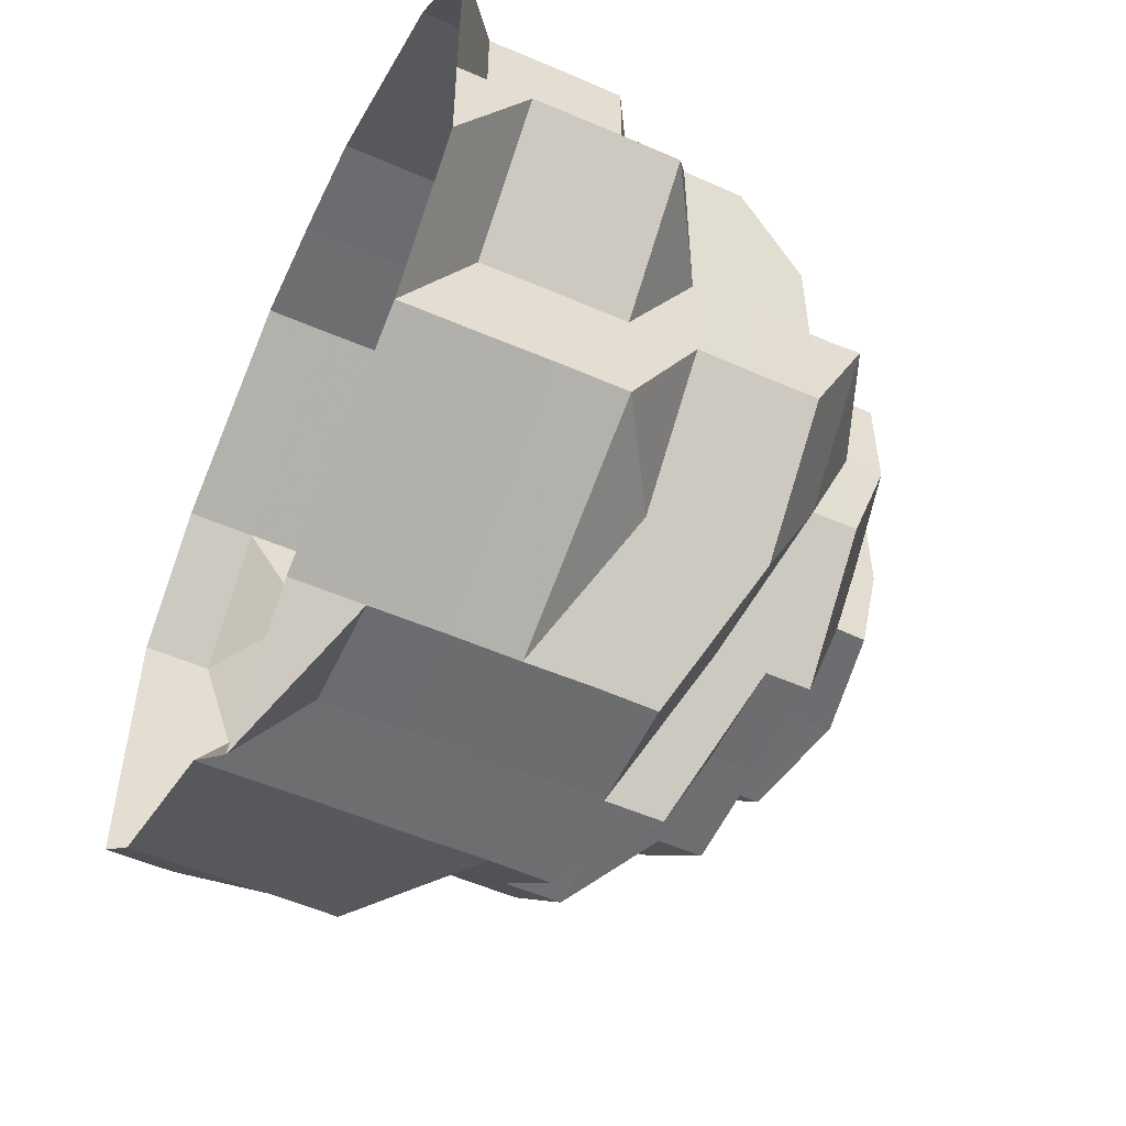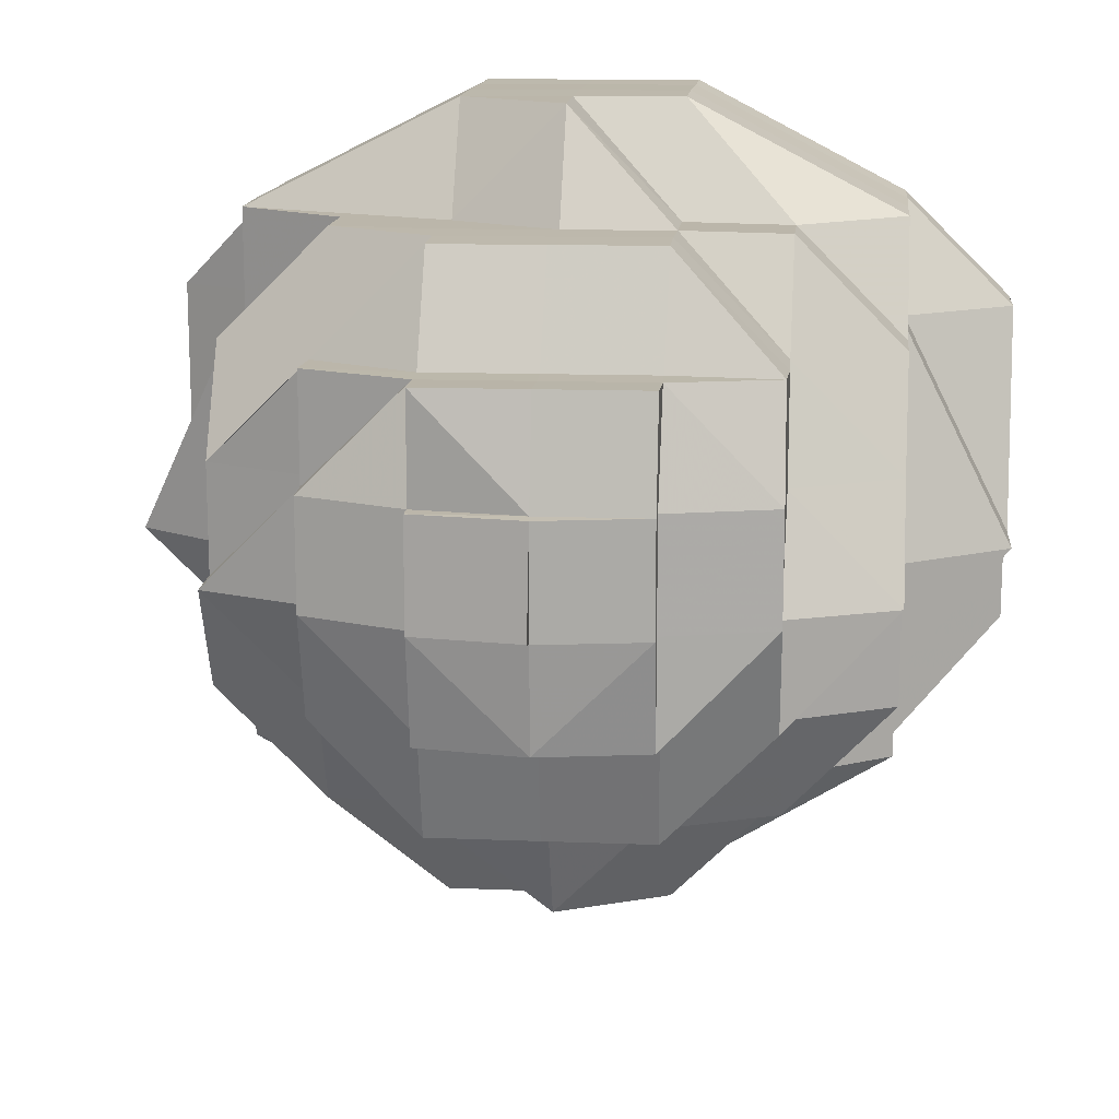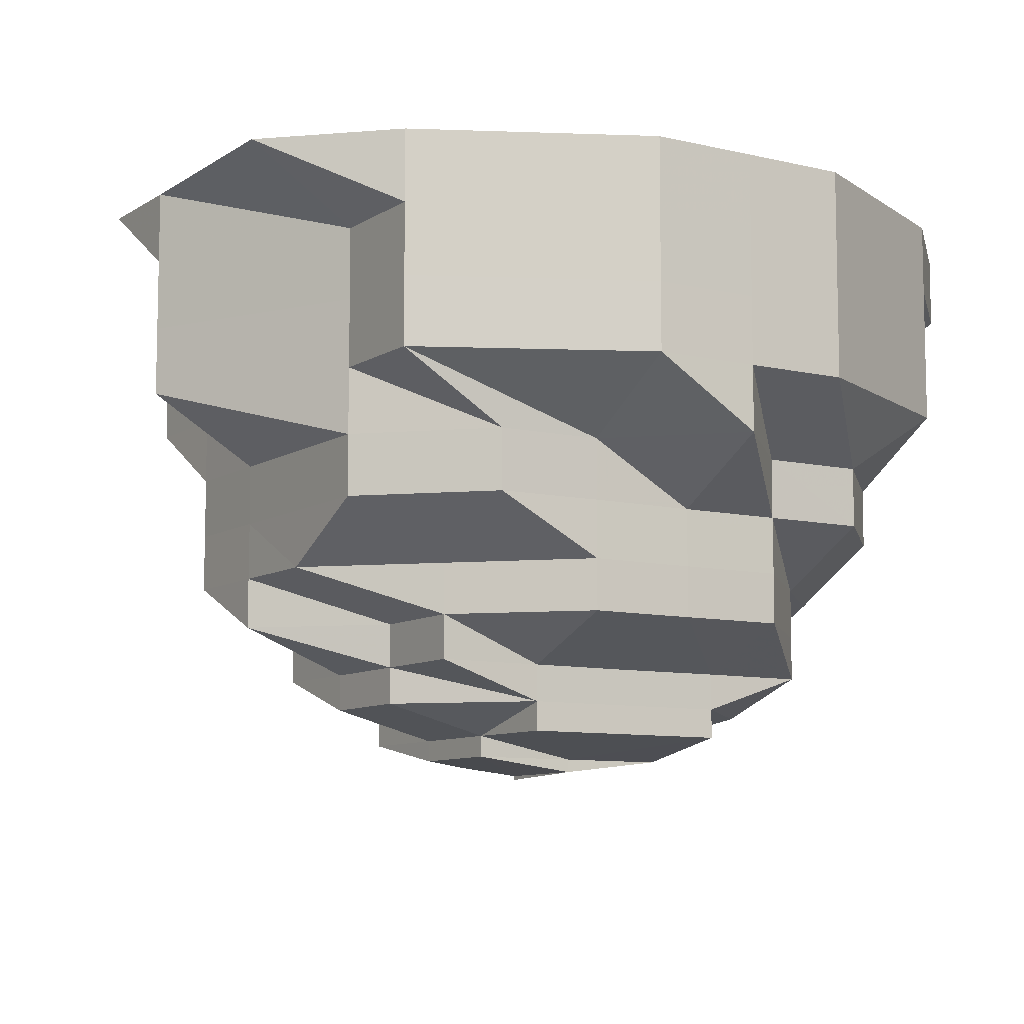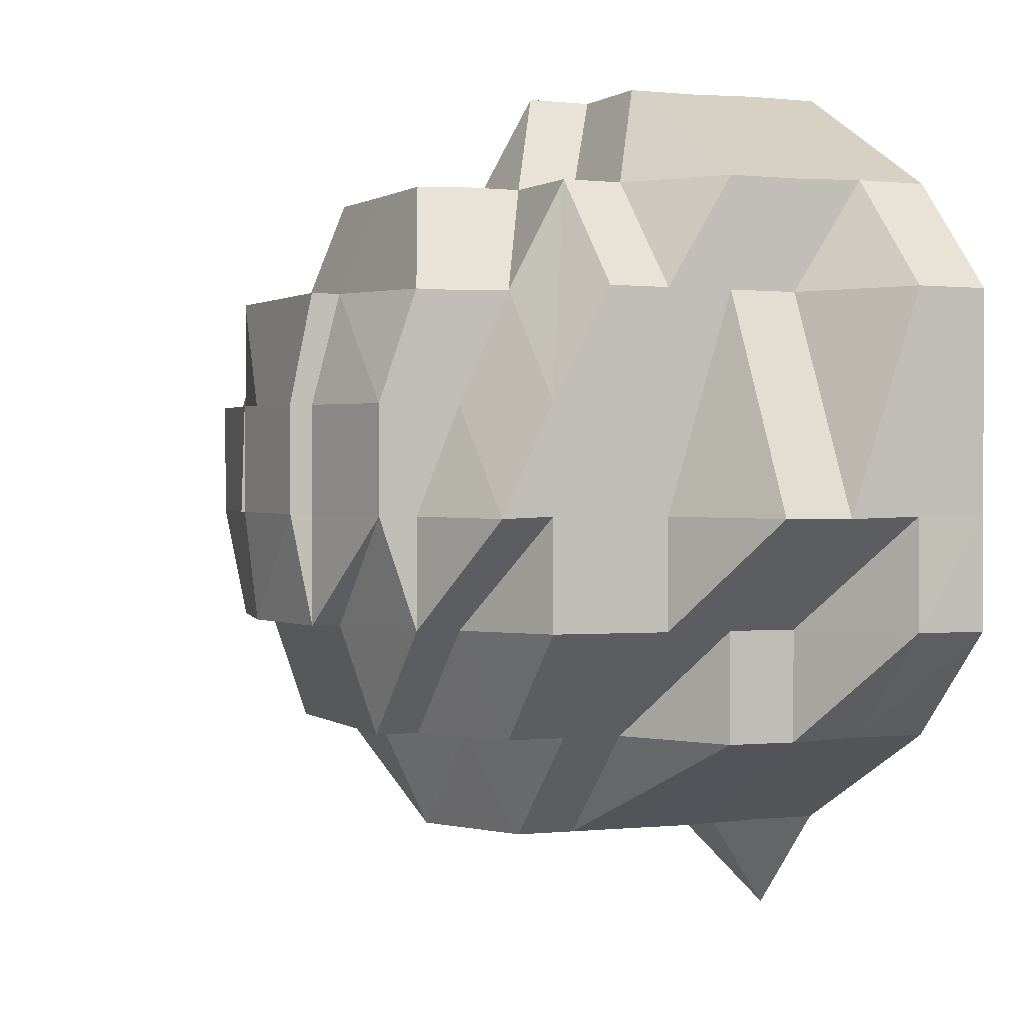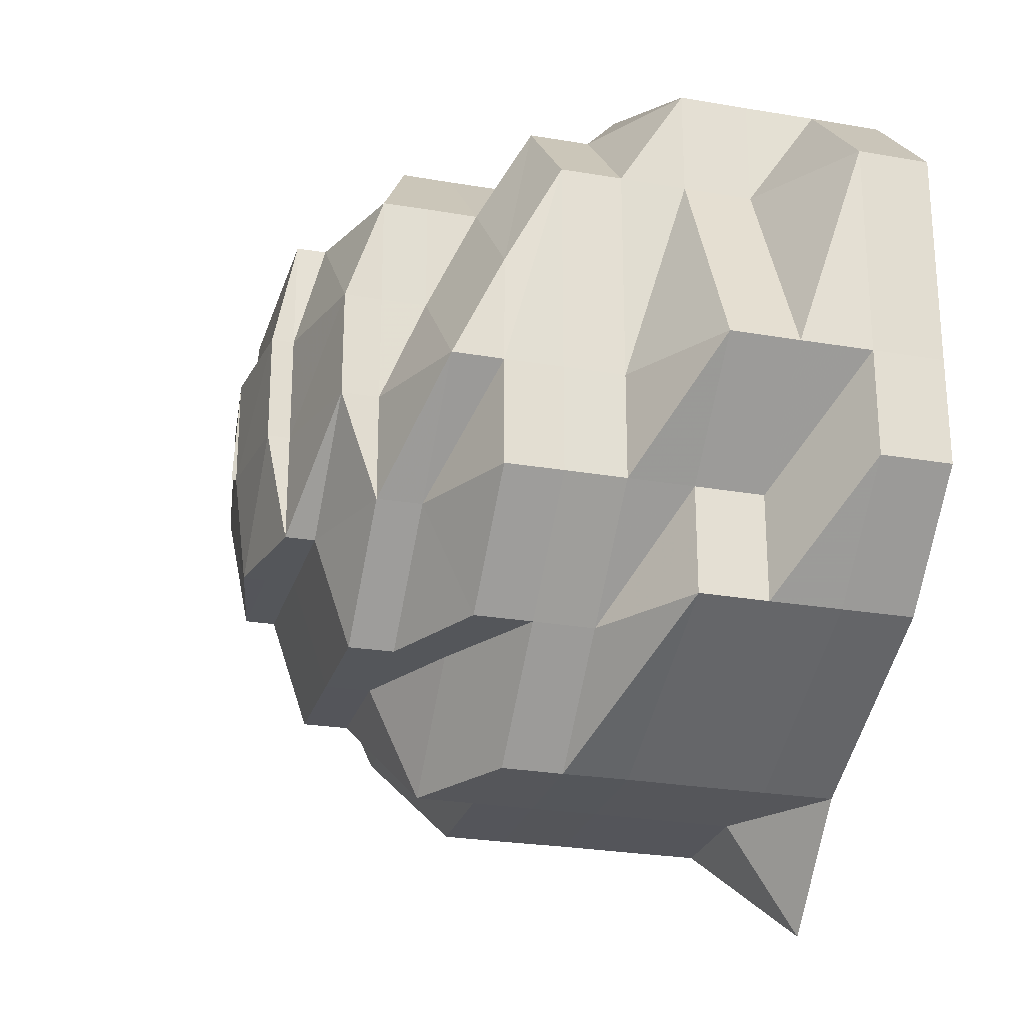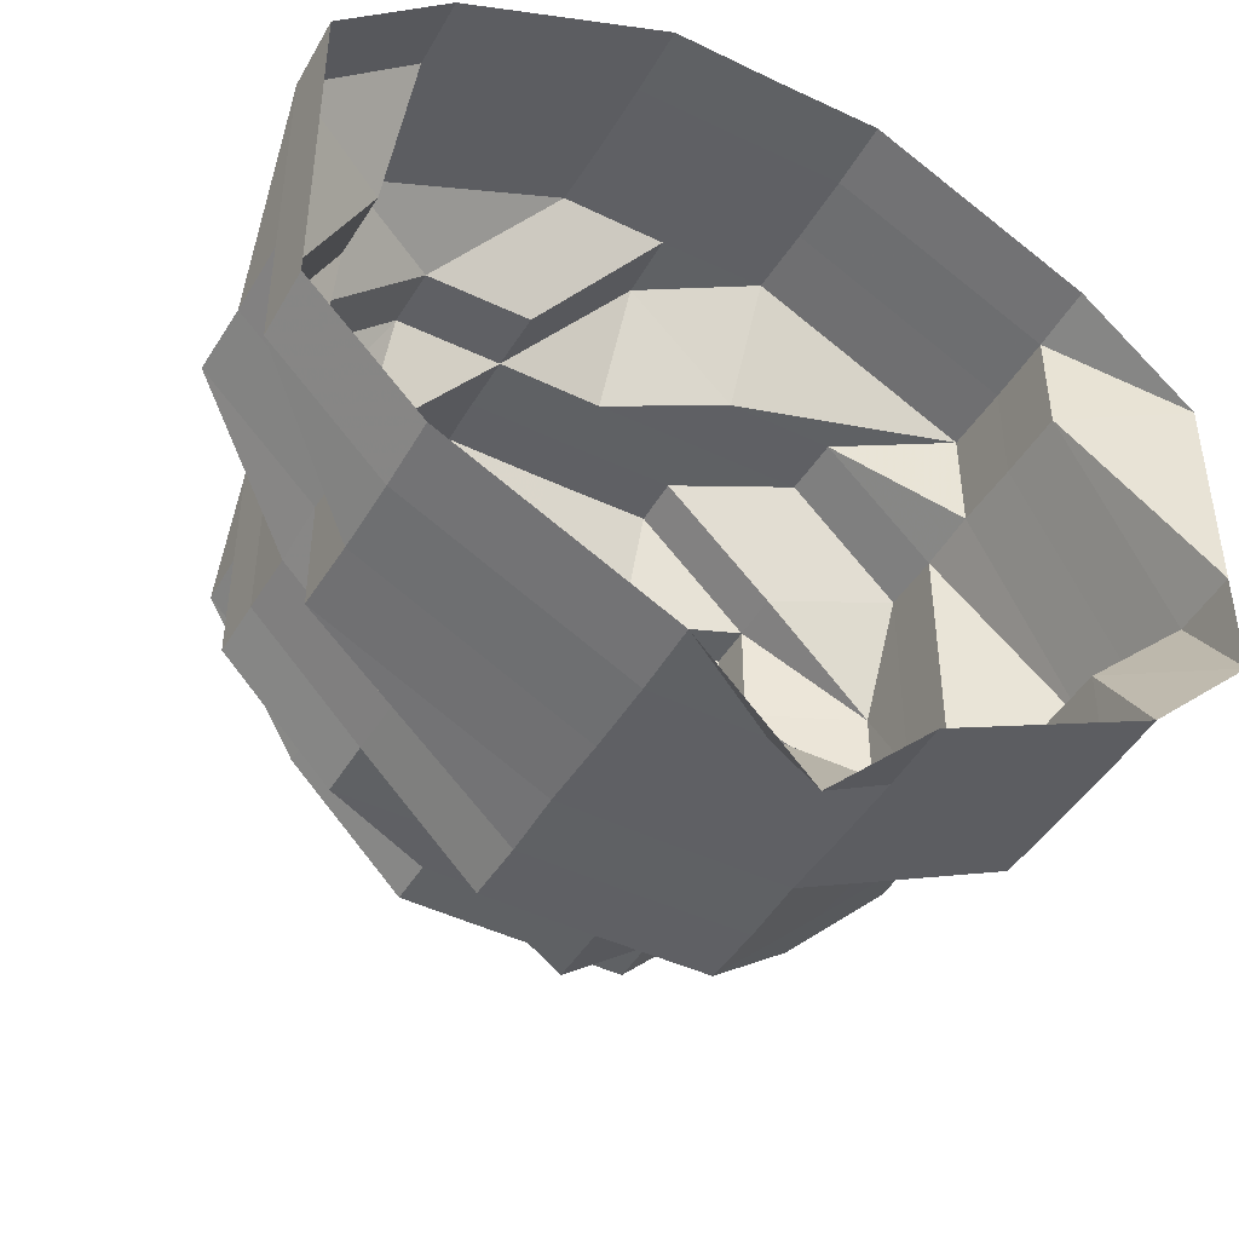
<metadata>
{"format":"obj","ext":"obj","renderer":"f3d","projection":"perspective","resolution":1024,"background":"white","views":[{"elev":-54.1,"azim":65.4,"up":"+Y"},{"elev":14.4,"azim":-174.0,"up":"+Y"},{"elev":-8.9,"azim":147.8,"up":"+Z"},{"elev":1.2,"azim":-113.2,"up":"+Y"},{"elev":-25.3,"azim":-105.6,"up":"+Y"},{"elev":-45.2,"azim":-29.0,"up":"+Y"}]}
</metadata>
<code>
o 569
v 2173 1876 14.2
v 2173 1876 14.2
v 2173 1876 14.19
v 2173 1876 14.19
v 2173 1876 14.2
v 2173 1876 14.19
v 2173 1876 14.2
v 2173 1876 14.19
v 2173 1876 14.2
v 2173 1876 14.19
v 2173 1876 14.2
v 2173 1876 14.19
v 2173 1876 14.19
v 2173 1876 14.2
v 2173 1876 14.19
v 2173 1876 14.19
v 2173 1876 14.19
v 2173 1876 14.2
v 2173 1876 14.19
v 2173 1876 14.19
v 2173 1876 14.2
v 2173 1876 14.19
v 2173 1876 14.19
v 2173 1876 14.2
v 2173 1876 14.19
v 2173 1876 14.19
v 2173 1876 14.2
v 2173 1876 14.19
v 2173 1876 14.19
v 2173 1876 14.2
v 2173 1876 14.19
v 2173 1876 14.19
v 2173 1876 14.2
v 2173 1876 14.19
v 2173 1876 14.19
v 2173 1876 14.2
v 2173 1876 14.19
v 2173 1876 14.18
v 2173 1876 14.19
v 2173 1876 14.2
v 2173 1876 14.19
v 2173 1876 14.18
v 2173 1876 14.18
v 2173 1876 14.17
v 2173 1876 14.18
v 2173 1876 14.17
v 2173 1876 14.18
v 2173 1876 14.18
v 2173 1876 14.17
v 2173 1876 14.17
v 2173 1876 14.17
v 2173 1876 14.18
v 2173 1876 14.17
v 2173 1876 14.18
v 2173 1876 14.17
v 2173 1876 14.18
v 2173 1876 14.17
v 2173 1876 14.18
v 2173 1876 14.17
v 2173 1876 14.18
v 2173 1876 14.17
v 2173 1876 14.18
v 2173 1876 14.17
v 2173 1876 14.17
v 2173 1876 14.17
v 2173 1876 14.17
v 2173 1876 14.17
v 2173 1876 14.16
v 2173 1876 14.17
v 2173 1876 14.16
v 2173 1876 14.16
v 2173 1876 14.17
v 2173 1876 14.16
v 2173 1876 14.17
v 2173 1876 14.16
v 2173 1876 14.16
v 2173 1876 14.17
v 2173 1876 14.16
v 2173 1876 14.16
v 2173 1876 14.16
v 2173 1876 14.15
v 2173 1876 14.16
v 2173 1876 14.15
v 2173 1876 14.16
v 2173 1876 14.15
v 2173 1876 14.15
v 2173 1876 14.15
v 2173 1876 14.16
v 2173 1876 14.15
v 2173 1876 14.15
v 2173 1876 14.15
v 2173 1876 14.15
v 2173 1876 14.15
v 2173 1876 14.15
v 2173 1876 14.15
v 2173 1876 14.15
v 2173 1876 14.15
v 2173 1876 14.15
v 2173 1876 14.15
v 2173 1876 14.15
v 2173 1876 14.15
v 2173 1876 14.15
v 2173 1876 14.15
v 2173 1876 14.15
v 2173 1876 14.15
v 2173 1876 14.15
v 2173 1876 14.15
v 2173 1876 14.15
v 2173 1876 14.15
v 2173 1876 14.15
v 2173 1876 14.15
v 2173 1876 14.15
v 2173 1876 14.15
v 2173 1876 14.15
v 2173 1876 14.15
v 2173 1876 14.15
v 2173 1876 14.15
v 2173 1876 14.15
v 2173 1876 14.15
v 2173 1876 14.15
v 2173 1876 14.15
v 2173 1876 14.15
v 2173 1876 14.15
v 2173 1876 14.15
v 2173 1876 14.15
v 2173 1876 14.15
v 2173 1876 14.15
v 2173 1876 14.15
v 2173 1876 14.15
v 2173 1876 14.15
v 2173 1876 14.15
v 2173 1876 14.15
v 2173 1876 14.15
v 2173 1876 14.15
v 2173 1876 14.15
v 2173 1876 14.15
v 2173 1876 14.15
v 2173 1876 14.15
v 2173 1876 14.16
v 2173 1876 14.15
v 2173 1876 14.16
v 2173 1876 14.16
v 2173 1876 14.16
v 2173 1876 14.16
v 2173 1876 14.16
v 2173 1876 14.16
v 2173 1876 14.17
v 2173 1876 14.16
v 2173 1876 14.17
v 2173 1876 14.17
v 2173 1876 14.18
v 2173 1876 14.17
v 2173 1876 14.17
v 2173 1876 14.16
v 2173 1876 14.19
v 2173 1876 14.18
v 2173 1876 14.19
v 2173 1876 14.17
v 2173 1876 14.18
v 2173 1876 14.19
v 2173 1876 14.19
v 2173 1876 14.2
v 2173 1876 14.17
v 2173 1876 14.17
v 2173 1876 14.19
v 2173 1876 14.19
v 2173 1876 14.19
v 2173 1876 14.18
v 2173 1876 14.18
v 2173 1876 14.18
v 2173 1876 14.17
v 2173 1876 14.17
v 2173 1876 14.17
v 2173 1876 14.17
v 2173 1876 14.17
v 2173 1876 14.17
v 2173 1876 14.17
v 2173 1876 14.16
v 2173 1876 14.16
v 2173 1876 14.16
v 2173 1876 14.16
v 2173 1876 14.16
v 2173 1876 14.15
v 2173 1876 14.15
v 2173 1876 14.16
v 2173 1876 14.16
v 2173 1876 14.15
v 2173 1876 14.16
v 2173 1876 14.16
v 2173 1876 14.16
v 2173 1876 14.15
v 2173 1876 14.15
v 2173 1876 14.15
v 2173 1876 14.15
v 2173 1876 14.15
v 2173 1876 14.15
v 2173 1876 14.15
v 2173 1876 14.16
v 2173 1876 14.15
v 2173 1876 14.15
v 2173 1876 14.15
v 2173 1876 14.15
v 2173 1876 14.15
v 2173 1876 14.15
v 2173 1876 14.15
v 2173 1876 14.15
v 2173 1876 14.15
v 2173 1876 14.15
v 2173 1876 14.15
v 2173 1876 14.15
v 2173 1876 14.15
f 1 2 3
f 3 2 4
f 2 5 4
f 6 1 3
f 7 1 6
f 4 5 8
f 5 9 8
f 10 7 6
f 11 7 10
f 6 3 12
f 13 11 10
f 14 11 13
f 10 6 15
f 15 6 12
f 13 10 16
f 16 10 15
f 17 14 13
f 18 14 17
f 19 13 16
f 17 13 19
f 20 18 17
f 21 18 20
f 22 17 19
f 20 17 22
f 23 21 20
f 24 21 23
f 25 20 22
f 23 20 25
f 26 24 23
f 27 24 26
f 28 23 25
f 26 23 28
f 29 27 26
f 30 27 29
f 31 26 28
f 29 26 31
f 32 30 29
f 33 30 32
f 34 29 31
f 32 29 34
f 35 33 32
f 36 33 35
f 37 32 34
f 35 32 37
f 37 34 38
f 39 36 35
f 40 36 39
f 41 35 37
f 39 35 41
f 42 37 38
f 41 37 42
f 38 34 43
f 34 31 43
f 42 38 44
f 45 43 46
f 43 31 47
f 31 28 47
f 44 48 49
f 43 47 50
f 51 43 50
f 47 28 52
f 28 25 52
f 50 47 53
f 47 52 53
f 52 25 54
f 25 22 54
f 53 52 55
f 52 54 55
f 54 22 56
f 22 19 56
f 55 54 57
f 54 56 57
f 56 19 58
f 19 16 58
f 57 56 59
f 56 58 59
f 58 16 60
f 16 15 60
f 59 58 61
f 58 60 61
f 60 15 62
f 15 12 62
f 61 60 63
f 60 62 63
f 59 61 64
f 61 63 65
f 64 61 65
f 66 59 64
f 57 59 66
f 67 57 66
f 55 57 67
f 66 64 68
f 69 55 67
f 53 55 69
f 67 66 70
f 70 66 68
f 69 67 71
f 71 67 70
f 72 53 69
f 50 53 72
f 73 69 71
f 72 69 73
f 74 50 72
f 51 50 74
f 75 72 73
f 74 72 75
f 75 73 76
f 77 51 74
f 44 51 77
f 78 74 75
f 77 74 78
f 79 75 76
f 78 75 79
f 76 73 80
f 73 71 80
f 79 76 81
f 82 80 83
f 80 71 84
f 71 70 84
f 80 84 85
f 83 85 86
f 87 80 85
f 84 70 88
f 70 68 88
f 85 84 89
f 84 88 89
f 85 89 90
f 91 85 90
f 91 90 92
f 93 94 92
f 90 95 92
f 90 89 95
f 92 95 96
f 96 97 98
f 99 96 100
f 101 96 99
f 89 102 95
f 89 88 102
f 95 103 96
f 95 102 103
f 96 104 105
f 105 104 106
f 105 106 107
f 104 108 106
f 109 110 107
f 104 111 108
f 112 113 107
f 106 114 107
f 115 112 116
f 116 117 118
f 115 119 120
f 121 122 120
f 106 123 114
f 108 123 106
f 123 124 114
f 124 125 114
f 125 126 117
f 125 127 126
f 128 125 129
f 108 130 123
f 123 131 124
f 130 131 123
f 124 132 125
f 131 132 124
f 132 133 125
f 111 130 108
f 134 111 135
f 130 136 131
f 111 137 130
f 137 136 130
f 138 137 111
f 103 138 111
f 137 139 136
f 140 138 103
f 102 140 103
f 138 141 137
f 141 139 137
f 140 142 138
f 142 141 138
f 102 143 140
f 143 142 140
f 88 143 102
f 88 144 143
f 68 144 88
f 68 64 144
f 64 65 144
f 144 145 143
f 143 145 142
f 144 65 145
f 145 146 142
f 142 146 141
f 65 147 145
f 145 147 146
f 65 63 147
f 146 148 141
f 141 148 139
f 147 149 146
f 146 149 148
f 63 150 147
f 147 150 149
f 63 62 150
f 62 151 150
f 62 12 151
f 150 152 149
f 150 151 152
f 149 153 148
f 149 152 153
f 148 153 154
f 148 154 139
f 12 155 151
f 12 3 155
f 3 4 155
f 151 155 156
f 151 156 152
f 155 4 157
f 155 157 156
f 4 8 157
f 152 156 158
f 152 158 153
f 156 157 159
f 156 159 158
f 157 8 160
f 157 160 159
f 8 161 160
f 8 9 161
f 9 162 161
f 153 158 163
f 153 163 154
f 158 159 164
f 158 164 163
f 161 162 165
f 162 40 165
f 165 40 39
f 161 165 166
f 160 161 166
f 165 39 167
f 166 165 167
f 167 39 41
f 160 166 168
f 159 160 168
f 159 168 164
f 168 166 169
f 166 167 169
f 167 41 170
f 169 167 170
f 170 41 42
f 168 169 171
f 164 168 171
f 169 170 172
f 171 169 172
f 170 42 173
f 172 170 173
f 173 42 44
f 164 171 174
f 163 164 174
f 171 172 175
f 174 171 175
f 172 173 176
f 175 172 176
f 173 44 177
f 176 173 177
f 177 44 77
f 163 174 178
f 154 163 178
f 154 178 139
f 178 174 179
f 174 175 179
f 139 178 180
f 178 179 180
f 139 180 136
f 179 175 181
f 175 176 181
f 180 179 182
f 179 181 182
f 136 180 183
f 180 182 183
f 136 183 131
f 183 184 131
f 183 182 184
f 131 184 132
f 182 181 185
f 182 185 184
f 181 176 186
f 181 186 185
f 176 177 186
f 184 187 132
f 184 185 187
f 132 187 133
f 186 177 188
f 177 77 188
f 188 77 78
f 185 186 189
f 186 188 189
f 185 189 187
f 188 78 190
f 189 188 190
f 190 78 79
f 187 189 191
f 189 190 191
f 187 191 133
f 190 79 192
f 191 190 192
f 191 192 133
f 192 79 81
f 133 192 193
f 192 81 193
f 194 193 195
f 193 81 91
f 193 91 196
f 197 193 196
f 81 198 199
f 81 199 200
f 196 200 201
f 197 196 202
f 196 203 202
f 203 204 205
f 110 206 202
f 129 202 207
f 202 208 209
f 210 211 208

</code>
